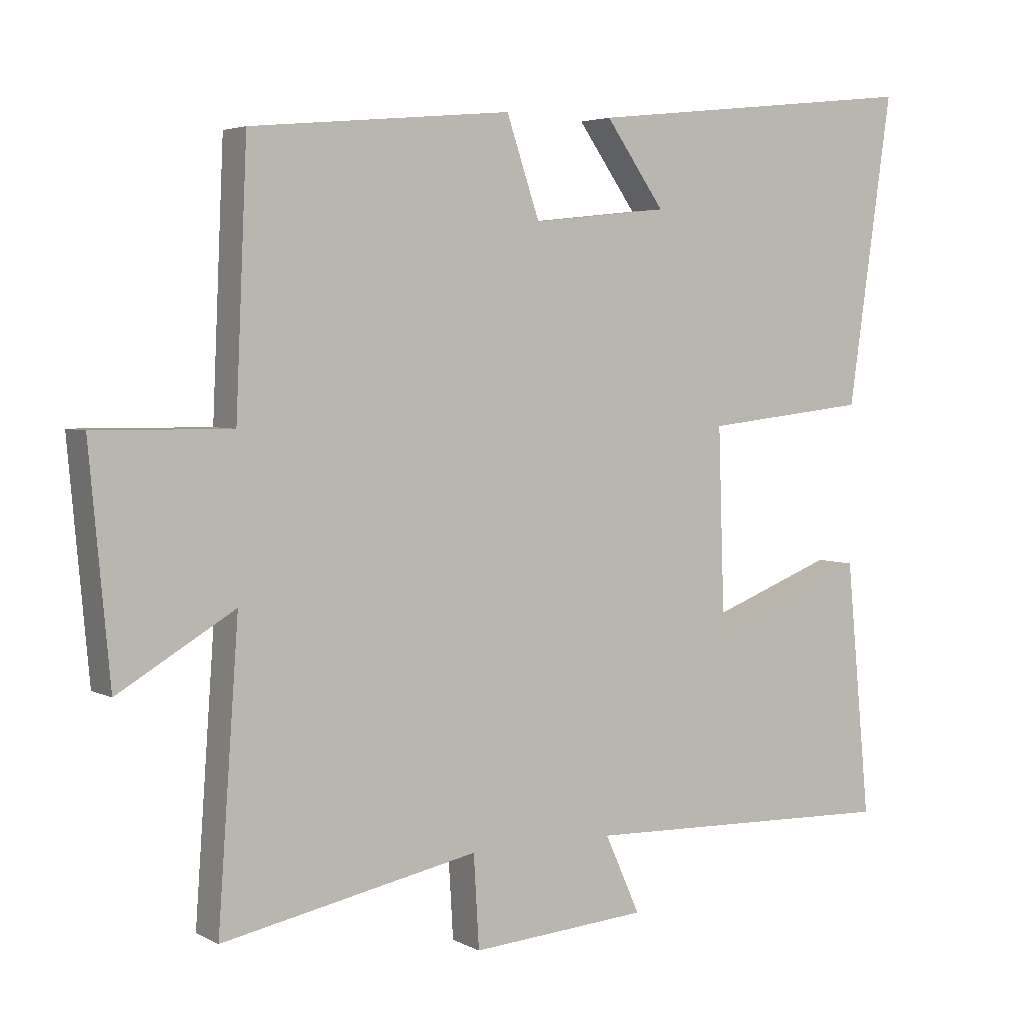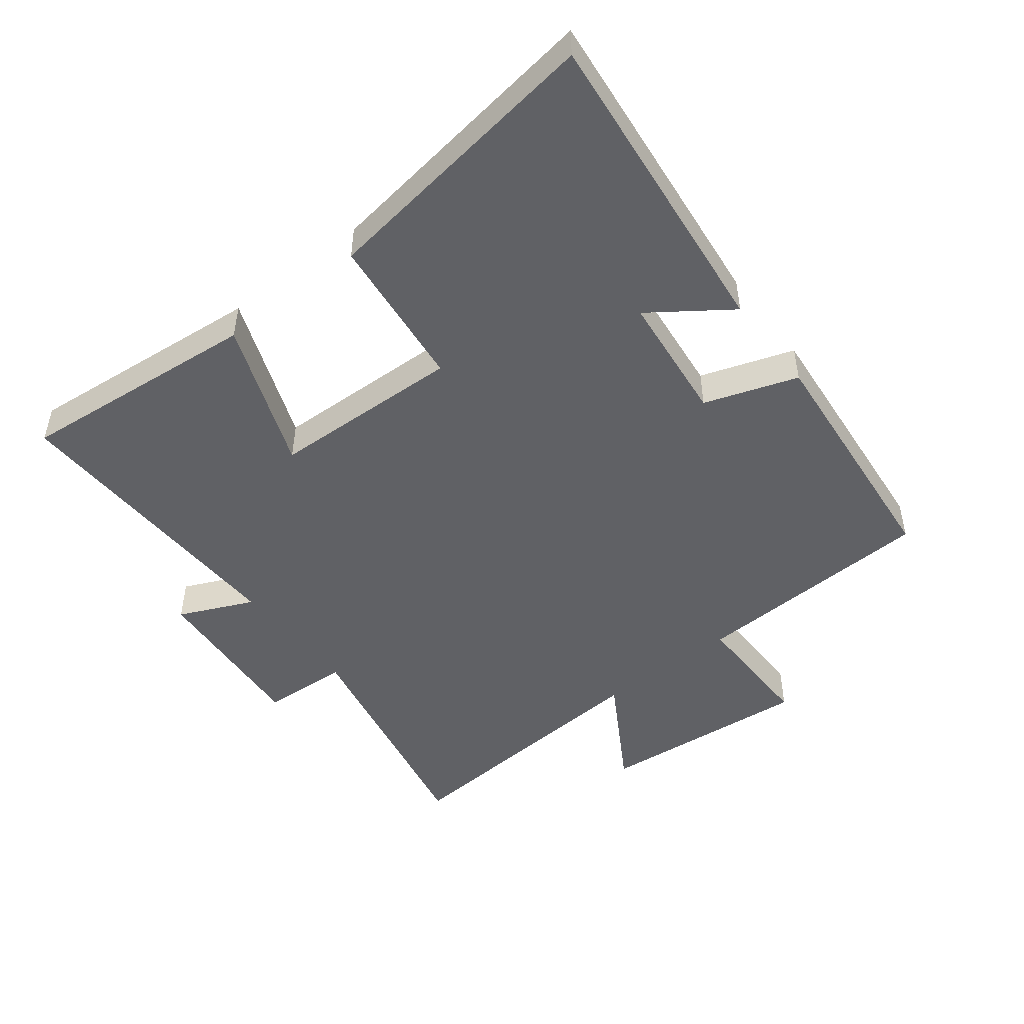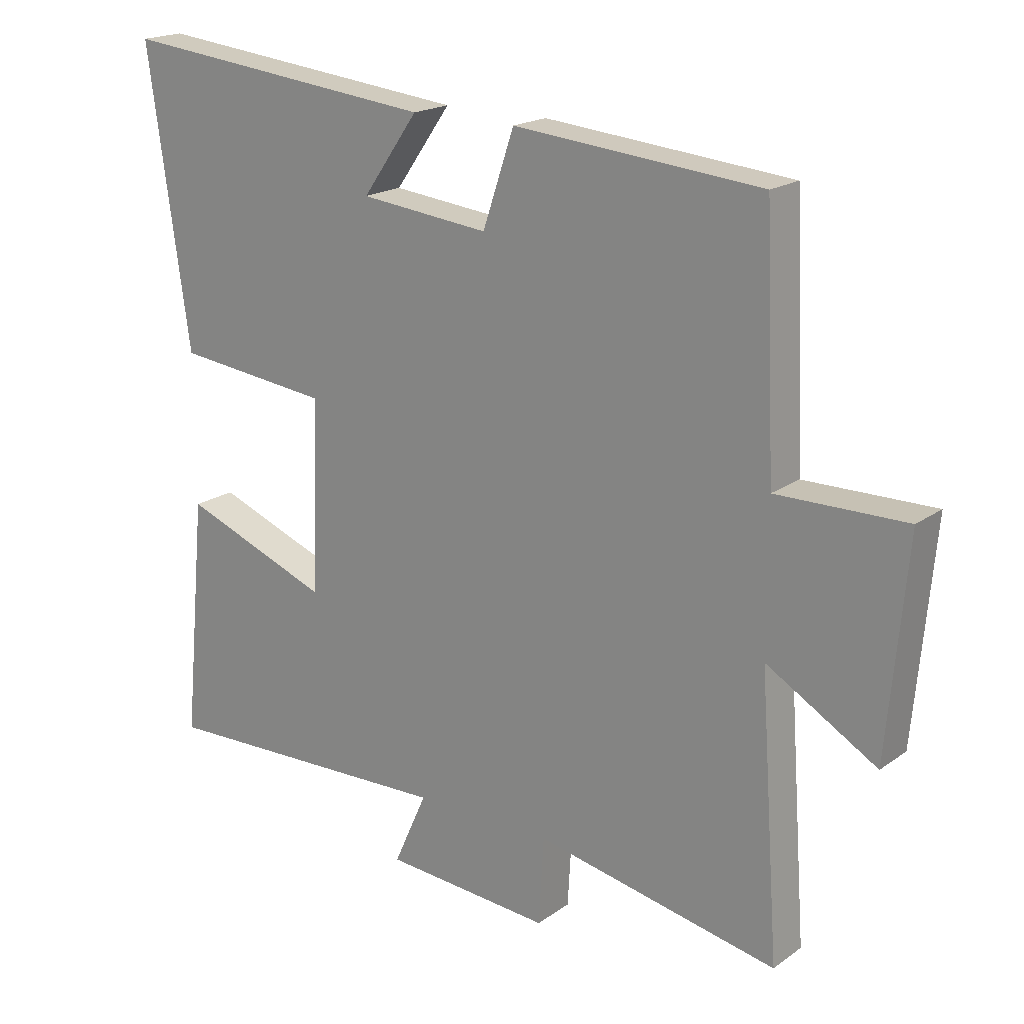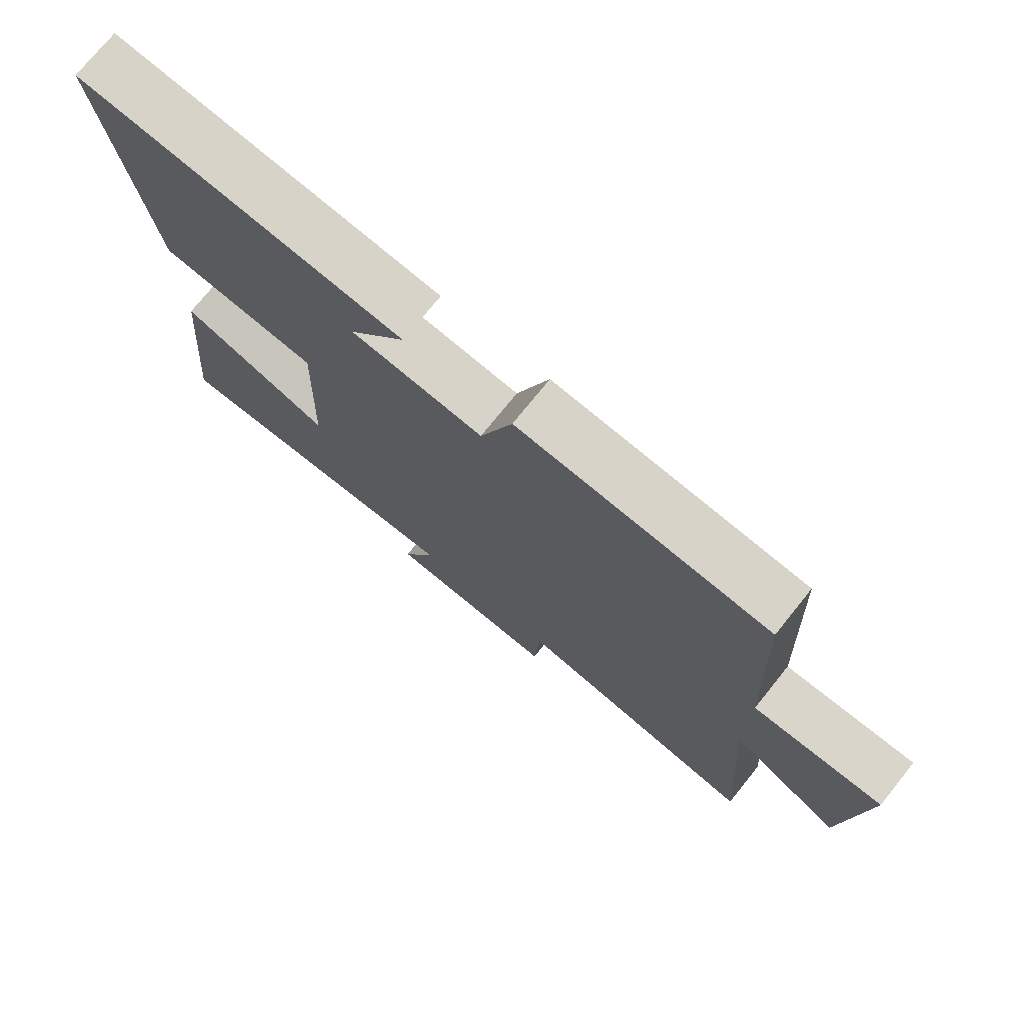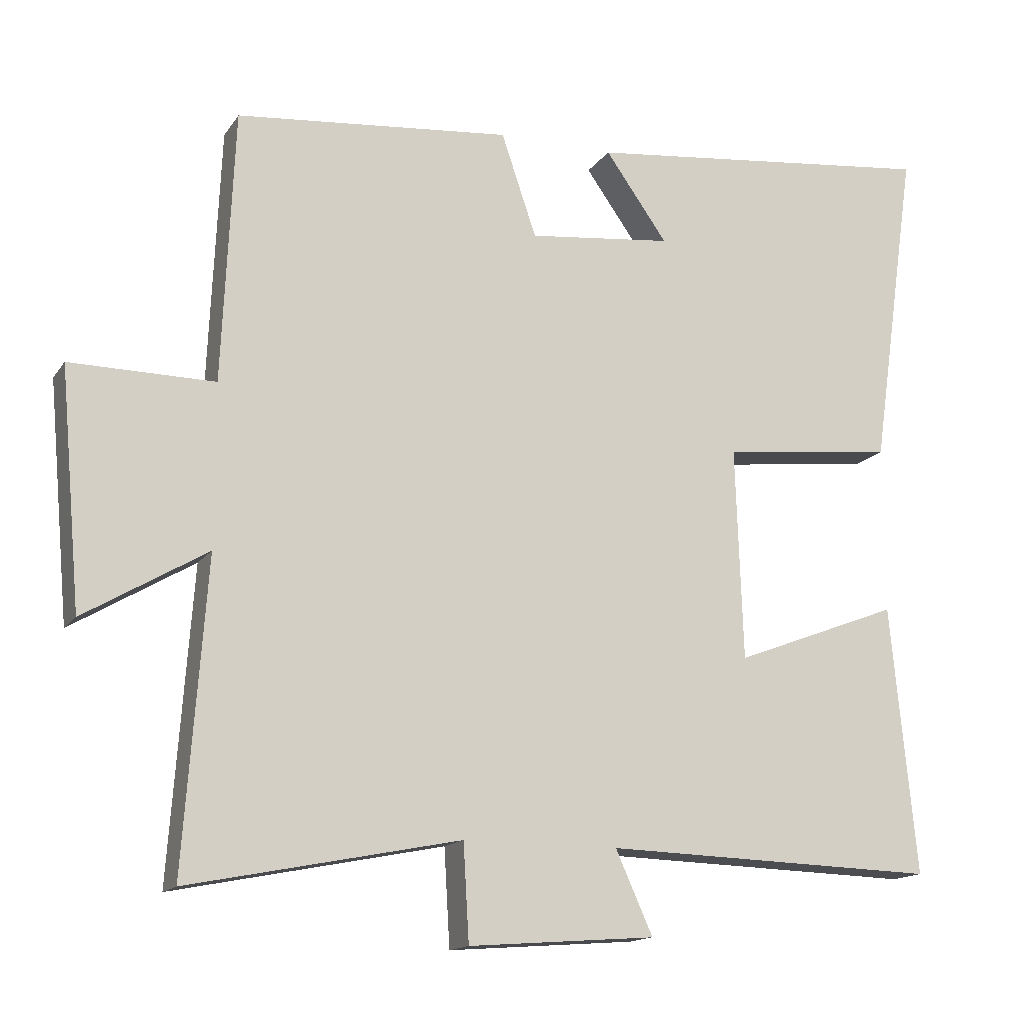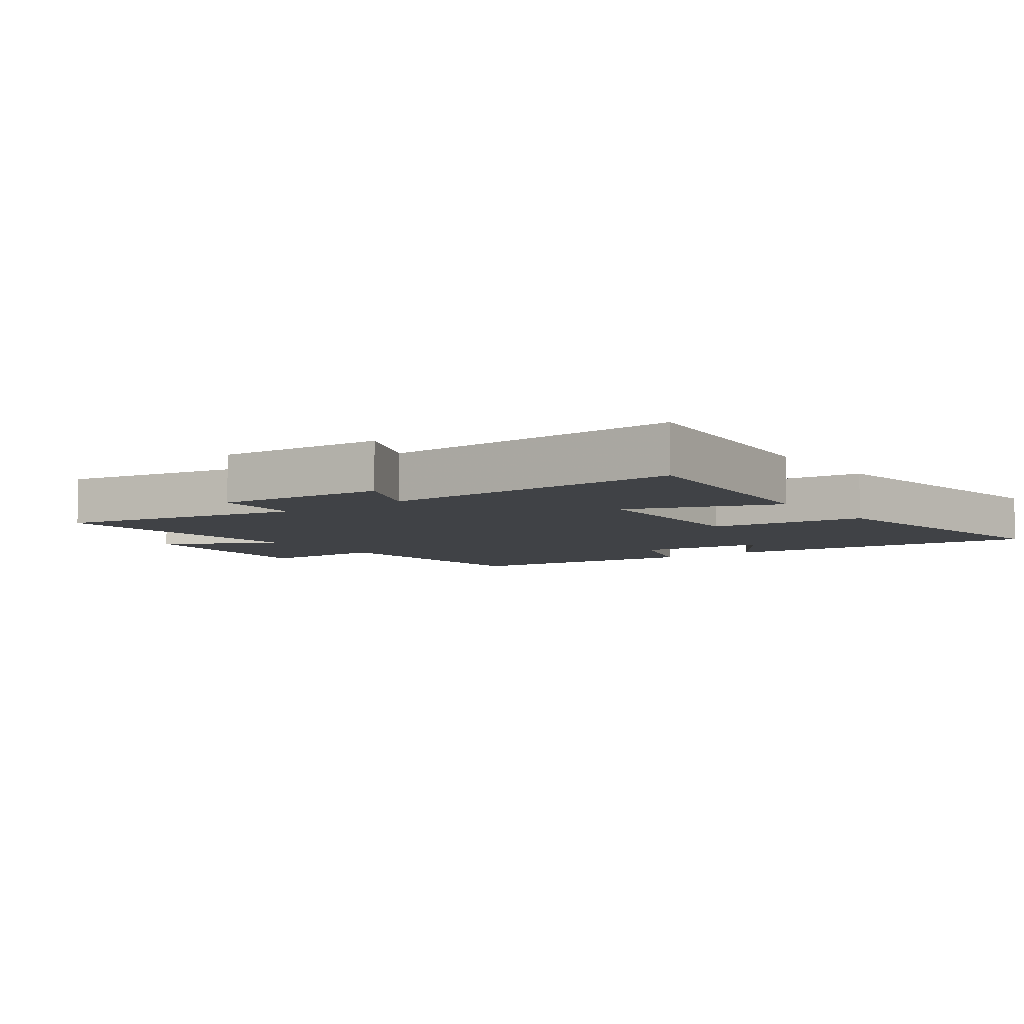
<metadata>
{"format":"obj","ext":"obj","renderer":"f3d","projection":"perspective","resolution":1024,"background":"white","views":[{"elev":4.1,"azim":148.4,"up":"+Z"},{"elev":-48.6,"azim":-52.2,"up":"+Y"},{"elev":19.0,"azim":37.2,"up":"+Z"},{"elev":74.4,"azim":38.8,"up":"+Z"},{"elev":-15.0,"azim":157.7,"up":"+Z"},{"elev":-6.4,"azim":-143.6,"up":"+Y"}]}
</metadata>
<code>
v 0.483 0.07 0.464
v 0.5 0.07 0.083
v 0.702 0.07 0.085
v 0.672 0.07 -0.247
v 0.5 0.07 -0.145
v 0.531 0.07 -0.576
v 0.151 0.07 -0.5
v 0.143 0.07 -0.636
v -0.119 0.07 -0.616
v -0.067 0.07 -0.5
v -0.536 0.07 -0.514
v -0.5 0.07 -0.137
v -0.268 0.07 -0.226
v -0.258 0.07 0.072
v -0.5 0.07 0.099
v -0.565 0.07 0.554
v -0.067 0.07 0.5
v -0.154 0.07 0.377
v 0.048 0.07 0.355
v 0.097 0.07 0.5
v 0.483 0 0.464
v 0.5 0 0.083
v 0.702 0 0.085
v 0.672 0 -0.247
v 0.5 0 -0.145
v 0.531 0 -0.576
v 0.151 0 -0.5
v 0.143 0 -0.636
v -0.119 0 -0.616
v -0.067 0 -0.5
v -0.536 0 -0.514
v -0.5 0 -0.137
v -0.268 0 -0.226
v -0.258 0 0.072
v -0.5 0 0.099
v -0.565 0 0.554
v -0.067 0 0.5
v -0.154 0 0.377
v 0.048 0 0.355
v 0.097 0 0.5
f 19 20 1 2
f 18 19 2
f 15 16 17 18
f 14 15 18 2
f 13 14 2 3
f 10 11 12 13
f 10 13 3
f 7 8 9 10
f 7 10 3
f 5 6 7
f 5 7 3
f 3 4 5
f 22 21 40 39
f 22 39 38
f 38 37 36 35
f 22 38 35 34
f 23 22 34 33
f 33 32 31 30
f 23 33 30
f 30 29 28 27
f 23 30 27
f 27 26 25
f 23 27 25
f 25 24 23
f 1 21 22 2
f 2 22 23 3
f 3 23 24 4
f 4 24 25 5
f 5 25 26 6
f 6 26 27 7
f 7 27 28 8
f 8 28 29 9
f 9 29 30 10
f 10 30 31 11
f 11 31 32 12
f 12 32 33 13
f 13 33 34 14
f 14 34 35 15
f 15 35 36 16
f 16 36 37 17
f 17 37 38 18
f 18 38 39 19
f 19 39 40 20
f 20 40 21 1

</code>
